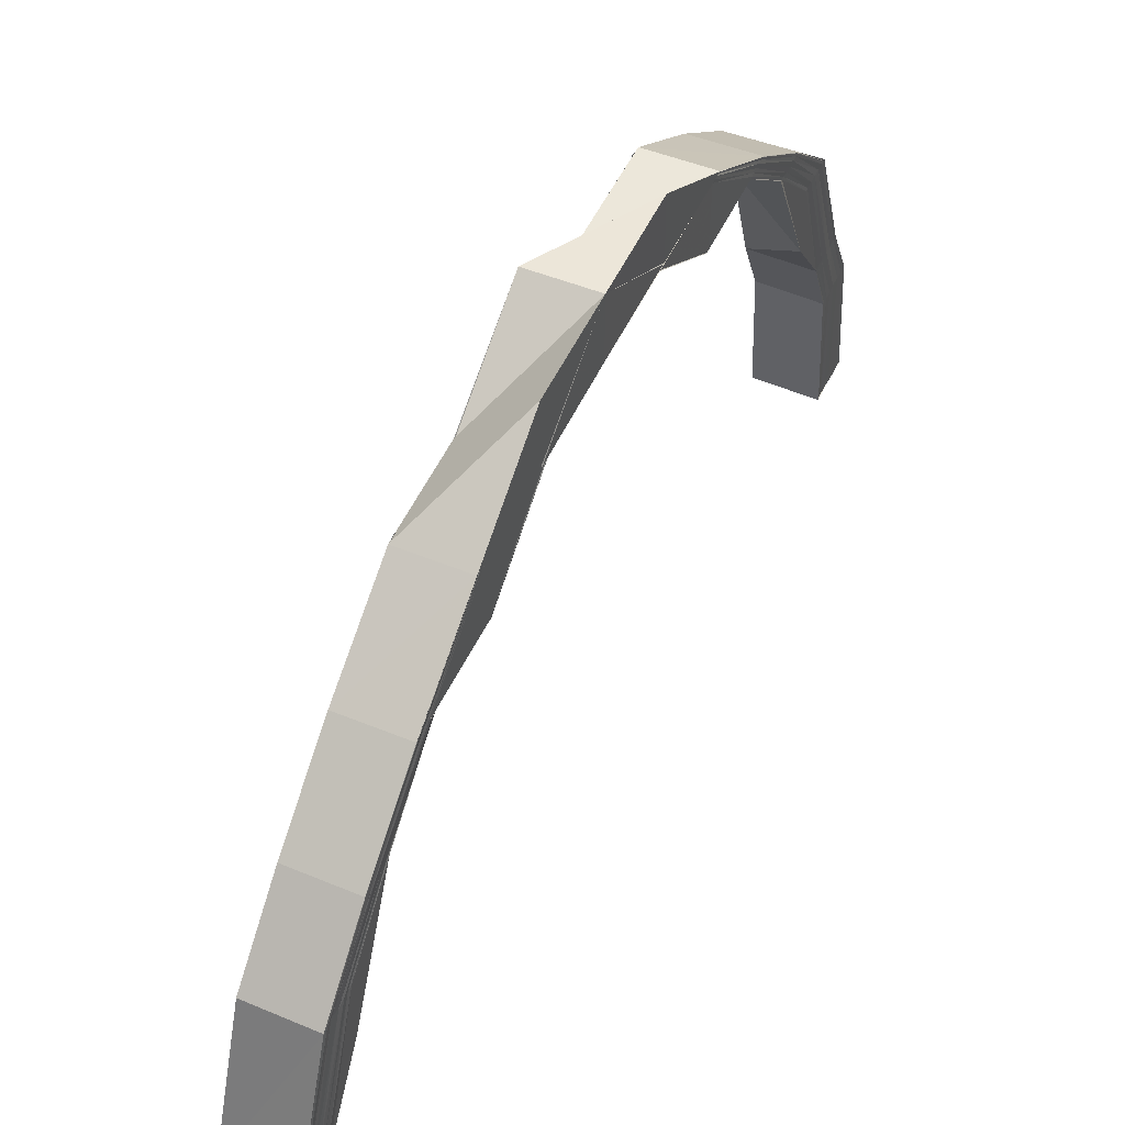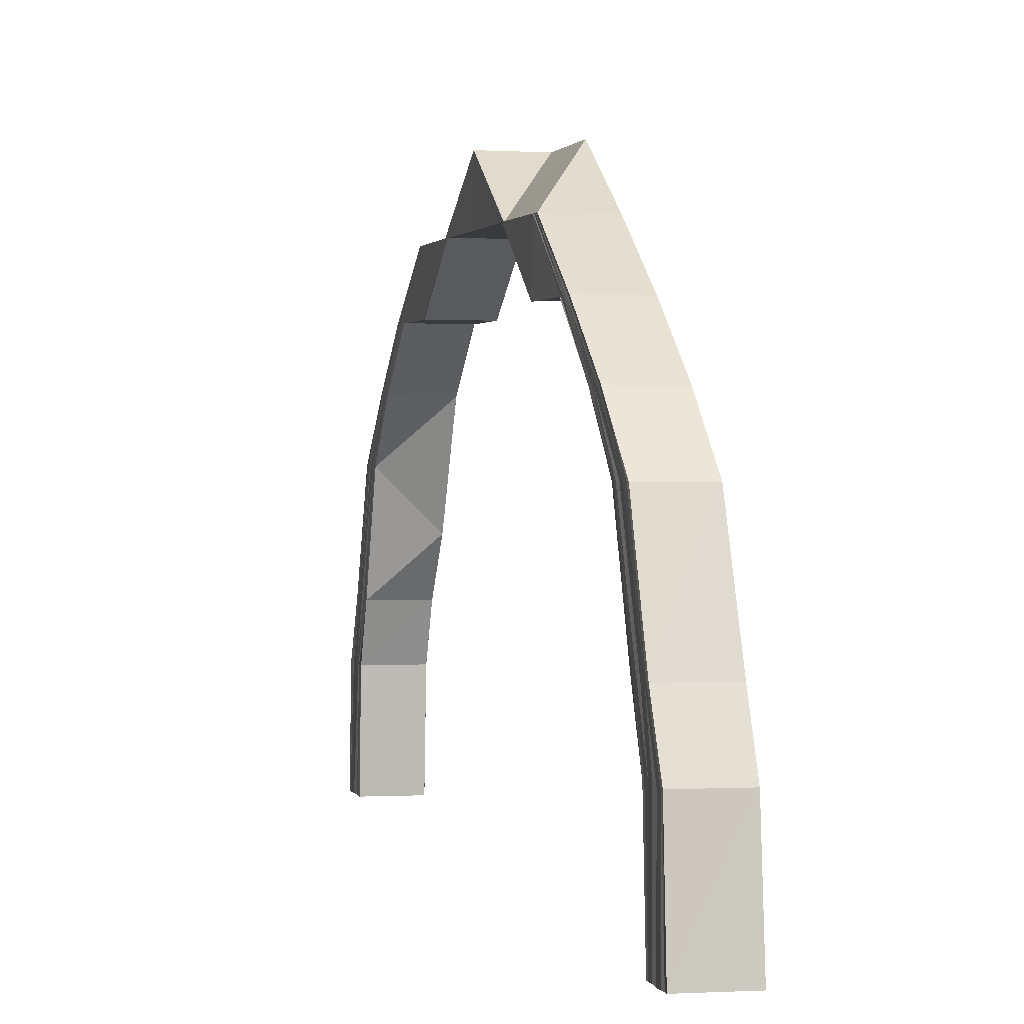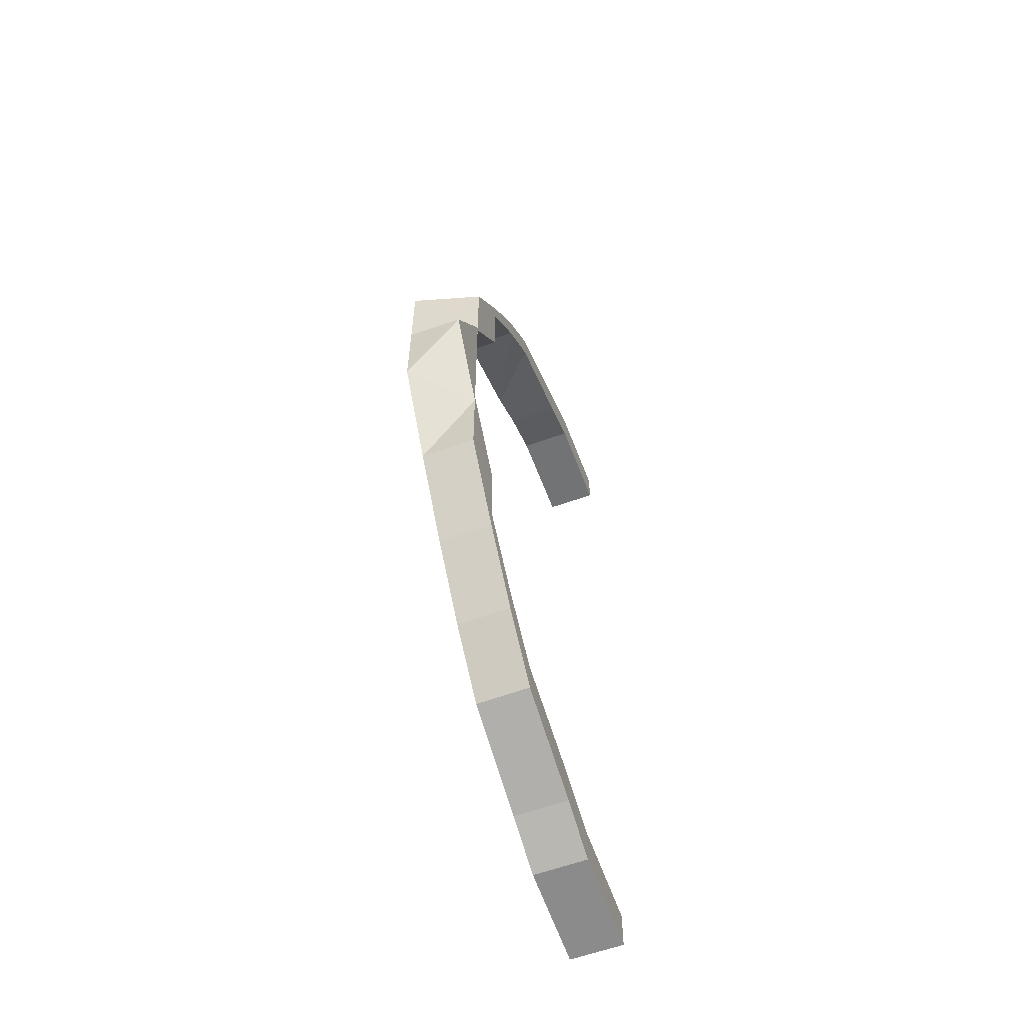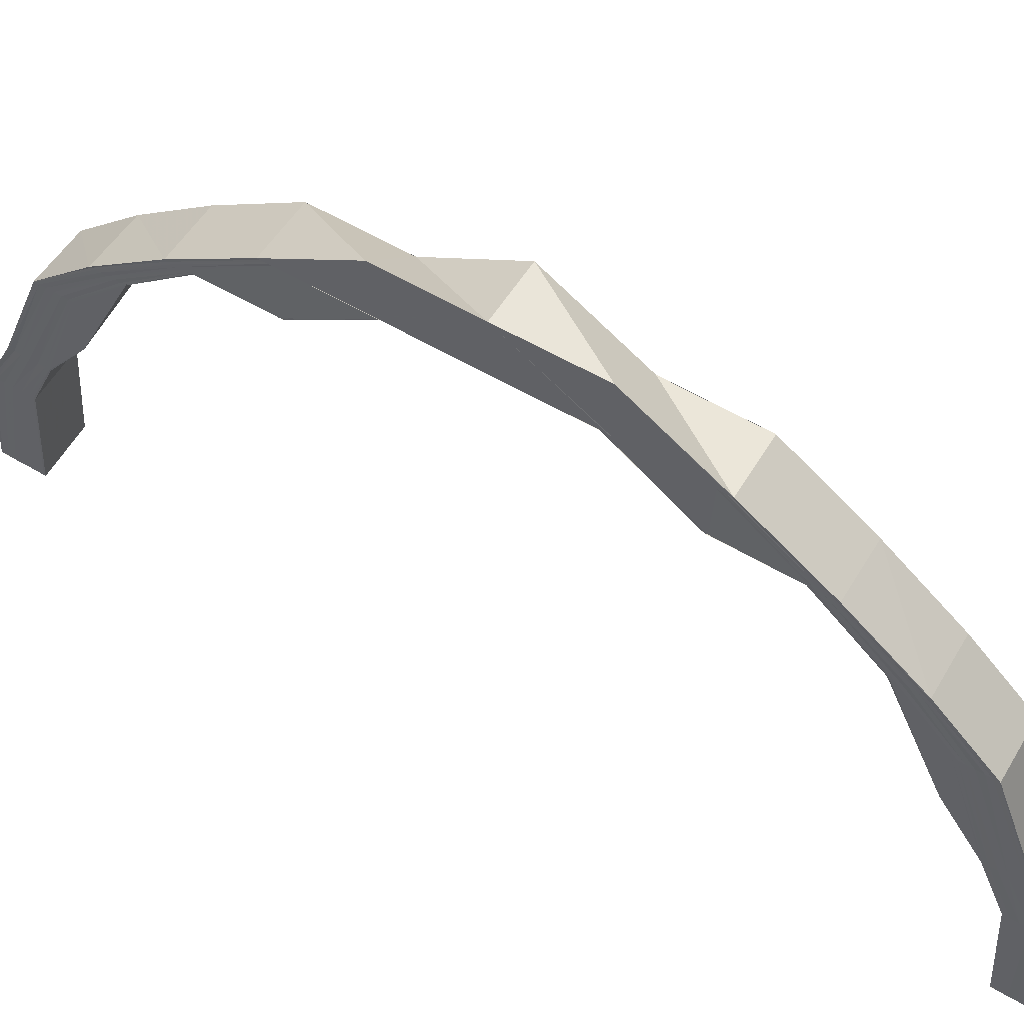
<metadata>
{"format":"obj","ext":"obj","renderer":"f3d","projection":"perspective","resolution":1024,"background":"white","views":[{"elev":49.7,"azim":23.9,"up":"+Y"},{"elev":1.6,"azim":-13.8,"up":"+Y"},{"elev":-59.1,"azim":-160.2,"up":"+Z"},{"elev":56.7,"azim":121.7,"up":"+Y"}]}
</metadata>
<code>
o 6585
v 2176 1888 8.242
v 2176 1888 8.24
v 2176 1888 8.242
v 2176 1888 8.236
v 2176 1888 8.24
v 2176 1888 8.228
v 2176 1888 8.235
v 2176 1888 8.217
v 2176 1888 8.228
v 2176 1888 8.205
v 2176 1888 8.217
v 2176 1888 8.19
v 2176 1888 8.204
v 2176 1888 8.174
v 2176 1888 8.19
v 2176 1888 8.158
v 2176 1888 8.174
v 2176 1888 8.174
v 2176 1888 8.142
v 2176 1888 8.158
v 2176 1888 8.126
v 2176 1888 8.142
v 2176 1888 8.111
v 2176 1888 8.126
v 2176 1888 8.126
v 2176 1888 8.099
v 2176 1888 8.112
v 2176 1888 8.088
v 2176 1888 8.099
v 2176 1888 8.08
v 2176 1888 8.088
v 2176 1888 8.076
v 2176 1888 8.081
v 2176 1888 8.074
v 2176 1888 8.076
v 2176 1888 8.074
v 2176 1888 8.076
v 2176 1888 8.076
v 2176 1888 8.081
v 2176 1888 8.08
v 2176 1888 8.088
v 2176 1888 8.088
v 2176 1888 8.099
v 2176 1888 8.099
v 2176 1888 8.112
v 2176 1888 8.111
v 2176 1888 8.126
v 2176 1888 8.076
v 2176 1888 8.074
v 2176 1888 8.074
v 2176 1888 8.076
v 2176 1888 8.08
v 2176 1888 8.075
v 2176 1888 8.081
v 2176 1888 8.088
v 2176 1888 8.077
v 2176 1888 8.076
v 2176 1888 8.078
v 2176 1888 8.081
v 2176 1888 8.078
v 2176 1888 8.088
v 2176 1888 8.099
v 2176 1888 8.089
v 2176 1888 8.083
v 2176 1888 8.08
v 2176 1888 8.099
v 2176 1888 8.111
v 2176 1888 8.099
v 2176 1888 8.09
v 2176 1888 8.084
v 2176 1888 8.112
v 2176 1888 8.126
v 2176 1888 8.112
v 2176 1888 8.1
v 2176 1888 8.091
v 2176 1888 8.126
v 2176 1888 8.142
v 2176 1888 8.126
v 2176 1888 8.113
v 2176 1888 8.127
v 2176 1888 8.142
v 2176 1888 8.158
v 2176 1888 8.142
v 2176 1888 8.174
v 2176 1888 8.174
v 2176 1888 8.19
v 2176 1888 8.19
v 2176 1888 8.205
v 2176 1888 8.174
v 2176 1888 8.158
v 2176 1888 8.142
v 2176 1888 8.142
v 2176 1888 8.158
v 2176 1888 8.158
v 2176 1888 8.174
v 2176 1888 8.143
v 2176 1888 8.143
v 2176 1888 8.143
v 2176 1888 8.129
v 2176 1888 8.158
v 2176 1888 8.173
v 2176 1888 8.173
v 2176 1888 8.173
v 2176 1888 8.187
v 2176 1888 8.143
v 2176 1888 8.128
v 2176 1888 8.128
v 2176 1888 8.129
v 2176 1888 8.143
v 2176 1888 8.114
v 2176 1888 8.114
v 2176 1888 8.127
v 2176 1888 8.113
v 2176 1888 8.127
v 2176 1888 8.101
v 2176 1888 8.112
v 2176 1888 8.126
v 2176 1888 8.126
v 2176 1888 8.112
v 2176 1888 8.099
v 2176 1888 8.1
v 2176 1888 8.099
v 2176 1888 8.088
v 2176 1888 8.089
v 2176 1888 8.081
v 2176 1888 8.09
v 2176 1888 8.081
v 2176 1888 8.076
v 2176 1888 8.083
v 2176 1888 8.091
v 2176 1888 8.077
v 2176 1888 8.074
v 2176 1888 8.075
v 2176 1888 8.103
v 2176 1888 8.115
v 2176 1888 8.103
v 2176 1888 8.116
v 2176 1888 8.093
v 2176 1888 8.104
v 2176 1888 8.116
v 2176 1888 8.084
v 2176 1888 8.094
v 2176 1888 8.095
v 2176 1888 8.104
v 2176 1888 8.104
v 2176 1888 8.116
v 2176 1888 8.095
v 2176 1888 8.095
v 2176 1888 8.087
v 2176 1888 8.088
v 2176 1888 8.095
v 2176 1888 8.083
v 2176 1888 8.083
v 2176 1888 8.087
v 2176 1888 8.082
v 2176 1888 8.081
v 2176 1888 8.082
v 2176 1888 8.082
v 2176 1888 8.083
v 2176 1888 8.087
v 2176 1888 8.081
v 2176 1888 8.082
v 2176 1888 8.08
v 2176 1888 8.082
v 2176 1888 8.083
v 2176 1888 8.083
v 2176 1888 8.087
v 2176 1888 8.088
v 2176 1888 8.078
v 2176 1888 8.081
v 2176 1888 8.08
v 2176 1888 8.076
v 2176 1888 8.08
v 2176 1888 8.078
v 2176 1888 8.078
v 2176 1888 8.076
v 2176 1888 8.075
v 2176 1888 8.085
v 2176 1888 8.24
v 2176 1888 8.24
v 2176 1888 8.242
v 2176 1888 8.236
v 2176 1888 8.235
v 2176 1888 8.228
v 2176 1888 8.228
v 2176 1888 8.217
v 2176 1888 8.217
v 2176 1888 8.205
v 2176 1888 8.204
v 2176 1888 8.19
v 2176 1888 8.19
v 2176 1888 8.204
v 2176 1888 8.19
v 2176 1888 8.217
v 2176 1888 8.217
v 2176 1888 8.228
v 2176 1888 8.204
v 2176 1888 8.189
v 2176 1888 8.203
v 2176 1888 8.189
v 2176 1888 8.217
v 2176 1888 8.202
v 2176 1888 8.188
v 2176 1888 8.216
v 2176 1888 8.228
v 2176 1888 8.236
v 2176 1888 8.227
v 2176 1888 8.235
v 2176 1888 8.24
v 2176 1888 8.24
v 2176 1888 8.242
v 2176 1888 8.235
v 2176 1888 8.226
v 2176 1888 8.239
v 2176 1888 8.242
v 2176 1888 8.242
v 2176 1888 8.241
v 2176 1888 8.215
v 2176 1888 8.233
v 2176 1888 8.238
v 2176 1888 8.24
v 2176 1888 8.225
v 2176 1888 8.232
v 2176 1888 8.236
v 2176 1888 8.238
v 2176 1888 8.223
v 2176 1888 8.213
v 2176 1888 8.202
v 2176 1888 8.188
v 2176 1888 8.173
v 2176 1888 8.173
v 2176 1888 8.187
v 2176 1888 8.187
v 2176 1888 8.173
v 2176 1888 8.201
v 2176 1888 8.213
v 2176 1888 8.2
v 2176 1888 8.212
v 2176 1888 8.2
v 2176 1888 8.222
v 2176 1888 8.212
v 2176 1888 8.2
v 2176 1888 8.231
v 2176 1888 8.221
v 2176 1888 8.221
v 2176 1888 8.212
v 2176 1888 8.212
v 2176 1888 8.2
v 2176 1888 8.229
v 2176 1888 8.235
v 2176 1888 8.229
v 2176 1888 8.221
v 2176 1888 8.228
v 2176 1888 8.234
v 2176 1888 8.236
v 2176 1888 8.235
v 2176 1888 8.233
v 2176 1888 8.228
v 2176 1888 8.233
v 2176 1888 8.234
v 2176 1888 8.234
v 2176 1888 8.233
v 2176 1888 8.229
v 2176 1888 8.221
v 2176 1888 8.233
v 2176 1888 8.234
v 2176 1888 8.234
v 2176 1888 8.234
v 2176 1888 8.235
v 2176 1888 8.236
v 2176 1888 8.238
v 2176 1888 8.24
v 2176 1888 8.241
v 2176 1888 8.242
v 2176 1888 8.242
v 2176 1888 8.242
v 2176 1888 8.24
v 2176 1888 8.241
v 2176 1888 8.235
v 2176 1888 8.239
v 2176 1888 8.24
v 2176 1888 8.241
v 2176 1888 8.228
v 2176 1888 8.235
v 2176 1888 8.238
v 2176 1888 8.24
v 2176 1888 8.238
v 2176 1888 8.233
v 2176 1888 8.236
v 2176 1888 8.236
v 2176 1888 8.238
v 2176 1888 8.227
v 2176 1888 8.217
v 2176 1888 8.226
v 2176 1888 8.232
v 2176 1888 8.217
v 2176 1888 8.204
v 2176 1888 8.235
v 2176 1888 8.236
v 2176 1888 8.235
v 2176 1888 8.19
v 2176 1888 8.204
v 2176 1888 8.234
v 2176 1888 8.234
v 2176 1888 8.235
v 2176 1888 8.233
v 2176 1888 8.234
v 2176 1888 8.231
v 2176 1888 8.229
v 2176 1888 8.229
v 2176 1888 8.233
v 2176 1888 8.233
v 2176 1888 8.234
v 2176 1888 8.229
v 2176 1888 8.228
v 2176 1888 8.222
v 2176 1888 8.221
v 2176 1888 8.223
v 2176 1888 8.221
v 2176 1888 8.221
v 2176 1888 8.225
v 2176 1888 8.212
v 2176 1888 8.212
v 2176 1888 8.2
v 2176 1888 8.2
v 2176 1888 8.213
v 2176 1888 8.201
v 2176 1888 8.2
v 2176 1888 8.212
v 2176 1888 8.213
v 2176 1888 8.202
v 2176 1888 8.188
v 2176 1888 8.188
v 2176 1888 8.173
v 2176 1888 8.173
v 2176 1888 8.187
v 2176 1888 8.173
v 2176 1888 8.187
v 2176 1888 8.189
v 2176 1888 8.187
v 2176 1888 8.187
v 2176 1888 8.173
v 2176 1888 8.202
v 2176 1888 8.189
v 2176 1888 8.215
v 2176 1888 8.203
v 2176 1888 8.19
v 2176 1888 8.216
v 2176 1888 8.174
v 2176 1888 8.158
v 2176 1888 8.174
v 2176 1888 8.174
v 2176 1888 8.142
v 2176 1888 8.129
v 2176 1888 8.129
v 2176 1888 8.116
v 2176 1888 8.116
v 2176 1888 8.104
v 2176 1888 8.095
v 2176 1888 8.104
v 2176 1888 8.129
v 2176 1888 8.143
v 2176 1888 8.143
v 2176 1888 8.128
v 2176 1888 8.143
v 2176 1888 8.128
v 2176 1888 8.115
v 2176 1888 8.114
v 2176 1888 8.127
v 2176 1888 8.114
v 2176 1888 8.101
v 2176 1888 8.103
v 2176 1888 8.093
v 2176 1888 8.103
v 2176 1888 8.094
v 2176 1888 8.085
v 2176 1888 8.087
v 2176 1888 8.104
v 2176 1888 8.116
v 2176 1888 8.116
v 2176 1888 8.104
v 2176 1888 8.095
v 2176 1888 8.095
v 2176 1888 8.088
v 2176 1888 8.087
v 2176 1888 8.083
v 2176 1888 8.083
v 2176 1888 8.082
v 2176 1888 8.082
v 2176 1888 8.082
v 2176 1888 8.081
v 2176 1888 8.081
v 2176 1888 8.08
f 1 2 3
f 2 4 5
f 4 6 7
f 6 8 9
f 8 10 11
f 10 12 13
f 12 14 15
f 14 16 17
f 18 17 15
f 16 19 20
f 19 21 22
f 21 23 24
f 25 24 22
f 23 26 27
f 26 28 29
f 28 30 31
f 30 32 33
f 32 34 35
f 34 36 37
f 38 37 39
f 40 39 41
f 42 41 43
f 44 43 45
f 46 45 47
f 48 49 38
f 49 50 51
f 48 51 52
f 53 49 48
f 54 48 40
f 54 52 55
f 56 53 48
f 56 48 54
f 57 53 56
f 58 57 56
f 59 56 54
f 58 56 59
f 60 57 58
f 59 54 61
f 61 54 42
f 61 55 62
f 63 59 61
f 64 58 59
f 64 59 63
f 65 58 64
f 65 60 58
f 63 61 66
f 66 61 44
f 66 62 67
f 68 63 66
f 69 64 63
f 69 63 68
f 70 65 64
f 70 64 69
f 68 66 71
f 71 66 46
f 71 67 72
f 73 68 71
f 74 69 68
f 74 68 73
f 75 70 69
f 75 69 74
f 73 71 76
f 76 71 25
f 76 72 77
f 78 73 76
f 79 73 78
f 79 74 73
f 80 79 78
f 81 77 82
f 81 76 83
f 84 82 85
f 84 85 86
f 87 86 88
f 89 90 84
f 91 81 90
f 92 91 90
f 93 90 89
f 93 92 90
f 90 94 95
f 96 97 93
f 98 99 97
f 100 96 93
f 100 93 101
f 102 100 101
f 102 103 104
f 105 106 96
f 107 106 105
f 106 108 109
f 107 110 106
f 111 110 107
f 112 111 107
f 113 111 112
f 114 113 112
f 111 115 110
f 116 113 114
f 117 116 114
f 27 116 117
f 118 119 117
f 119 120 116
f 113 121 111
f 121 115 111
f 116 122 113
f 122 121 113
f 29 122 116
f 120 123 122
f 122 124 121
f 31 124 122
f 123 125 124
f 124 126 121
f 121 126 115
f 124 127 126
f 33 127 124
f 125 128 127
f 127 129 126
f 126 130 115
f 126 129 130
f 127 131 129
f 35 131 127
f 128 132 131
f 132 133 131
f 115 130 134
f 115 134 110
f 110 134 135
f 134 136 135
f 135 136 137
f 130 138 134
f 134 138 136
f 136 139 140
f 130 141 138
f 129 141 130
f 138 142 136
f 142 143 139
f 136 142 144
f 144 145 146
f 147 148 145
f 149 150 148
f 147 149 151
f 152 153 150
f 154 149 147
f 142 154 147
f 154 155 149
f 155 156 152
f 157 158 153
f 155 159 160
f 161 162 159
f 163 161 155
f 161 157 60
f 163 161 60
f 157 164 60
f 165 157 166
f 167 165 168
f 169 163 60
f 169 163 170
f 170 171 155
f 170 155 154
f 172 169 60
f 172 169 173
f 133 172 60
f 132 133 60
f 34 132 60
f 133 172 174
f 173 175 170
f 174 176 173
f 131 177 174
f 131 174 129
f 129 174 141
f 174 173 141
f 173 170 178
f 141 173 178
f 178 170 154
f 141 178 138
f 178 154 142
f 138 178 142
f 179 180 181
f 182 183 180
f 184 185 183
f 186 187 185
f 188 189 187
f 190 191 189
f 192 87 188
f 193 87 192
f 194 192 186
f 192 88 195
f 194 195 196
f 197 193 192
f 197 192 194
f 198 193 197
f 199 198 197
f 200 198 199
f 201 197 194
f 199 197 201
f 202 200 199
f 203 200 202
f 204 199 201
f 202 199 204
f 201 194 205
f 205 194 184
f 205 196 206
f 207 201 205
f 204 201 207
f 207 205 208
f 208 205 182
f 208 206 209
f 210 209 211
f 210 208 179
f 212 207 208
f 212 208 210
f 213 207 212
f 213 204 207
f 214 212 210
f 215 210 216
f 214 210 215
f 217 214 215
f 218 204 213
f 218 202 204
f 219 213 212
f 219 212 214
f 220 214 217
f 220 219 214
f 221 220 217
f 222 213 219
f 222 218 213
f 223 219 220
f 223 222 219
f 224 220 221
f 224 223 220
f 225 224 221
f 226 222 223
f 227 218 222
f 226 227 222
f 227 228 218
f 228 202 218
f 228 203 202
f 229 203 228
f 229 230 203
f 231 230 229
f 232 231 229
f 233 234 232
f 235 228 227
f 236 235 227
f 236 227 226
f 237 235 236
f 238 237 236
f 239 237 238
f 240 236 226
f 238 236 240
f 241 242 238
f 240 226 243
f 243 226 223
f 243 223 224
f 244 238 240
f 245 241 244
f 246 238 244
f 247 248 246
f 249 240 243
f 244 240 249
f 250 243 224
f 249 243 250
f 250 224 225
f 251 244 249
f 252 244 251
f 253 245 251
f 251 249 254
f 254 249 250
f 254 250 255
f 255 250 225
f 256 254 255
f 257 251 254
f 257 254 256
f 258 251 257
f 259 253 257
f 260 257 256
f 261 259 260
f 262 257 260
f 263 264 258
f 265 263 262
f 266 265 267
f 268 261 225
f 269 268 225
f 270 269 225
f 271 270 225
f 272 271 225
f 273 272 225
f 274 273 225
f 275 274 225
f 276 277 278
f 277 279 280
f 278 280 281
f 5 280 282
f 279 283 284
f 7 284 280
f 280 284 285
f 280 285 286
f 281 285 287
f 284 288 285
f 287 289 290
f 285 289 291
f 285 288 289
f 284 292 288
f 9 292 284
f 283 293 292
f 292 294 288
f 288 295 289
f 288 294 295
f 292 296 294
f 11 296 292
f 293 297 296
f 289 295 298
f 289 298 299
f 290 298 300
f 297 301 302
f 13 302 296
f 300 303 304
f 298 303 305
f 303 306 307
f 298 308 303
f 295 308 298
f 308 309 303
f 309 310 306
f 303 309 311
f 311 312 313
f 314 315 312
f 309 316 314
f 316 317 310
f 318 316 309
f 308 318 309
f 319 320 315
f 295 321 308
f 321 318 308
f 294 321 295
f 322 323 320
f 319 322 252
f 324 325 323
f 326 322 319
f 316 326 319
f 326 327 322
f 327 328 329
f 330 326 316
f 318 330 316
f 331 327 326
f 330 331 326
f 331 332 327
f 332 333 327
f 332 334 333
f 334 335 333
f 333 335 336
f 335 337 338
f 339 332 331
f 324 336 239
f 336 340 239
f 341 342 340
f 343 339 331
f 343 331 330
f 344 339 343
f 345 343 330
f 345 330 318
f 321 345 318
f 346 344 343
f 346 343 345
f 347 344 346
f 302 347 346
f 15 347 302
f 348 346 345
f 348 345 321
f 302 346 348
f 294 348 321
f 296 302 348
f 296 348 294
f 349 350 351
f 351 20 352
f 20 100 352
f 20 353 100
f 22 353 20
f 83 22 20
f 354 355 97
f 354 137 355
f 137 356 355
f 357 358 356
f 358 359 360
f 355 361 362
f 362 361 363
f 361 364 363
f 363 364 365
f 364 366 365
f 364 367 366
f 367 368 366
f 366 368 369
f 368 370 369
f 369 370 80
f 370 79 80
f 370 371 79
f 371 74 79
f 371 75 74
f 372 371 370
f 368 372 370
f 373 75 371
f 372 373 371
f 374 372 368
f 367 374 368
f 375 373 372
f 374 375 372
f 373 376 75
f 376 70 75
f 375 377 373
f 377 376 373
f 378 374 367
f 379 378 367
f 360 378 379
f 380 381 379
f 381 382 378
f 378 383 374
f 383 375 374
f 151 383 378
f 382 384 383
f 383 385 375
f 385 377 375
f 168 385 383
f 384 386 385
f 385 387 377
f 386 164 387
f 166 387 385
f 387 388 377
f 377 388 376
f 387 389 388
f 390 389 387
f 389 391 388
f 388 392 376
f 388 391 392
f 376 392 70
f 391 393 392
f 392 65 70
f 392 393 65
f 393 60 65

</code>
